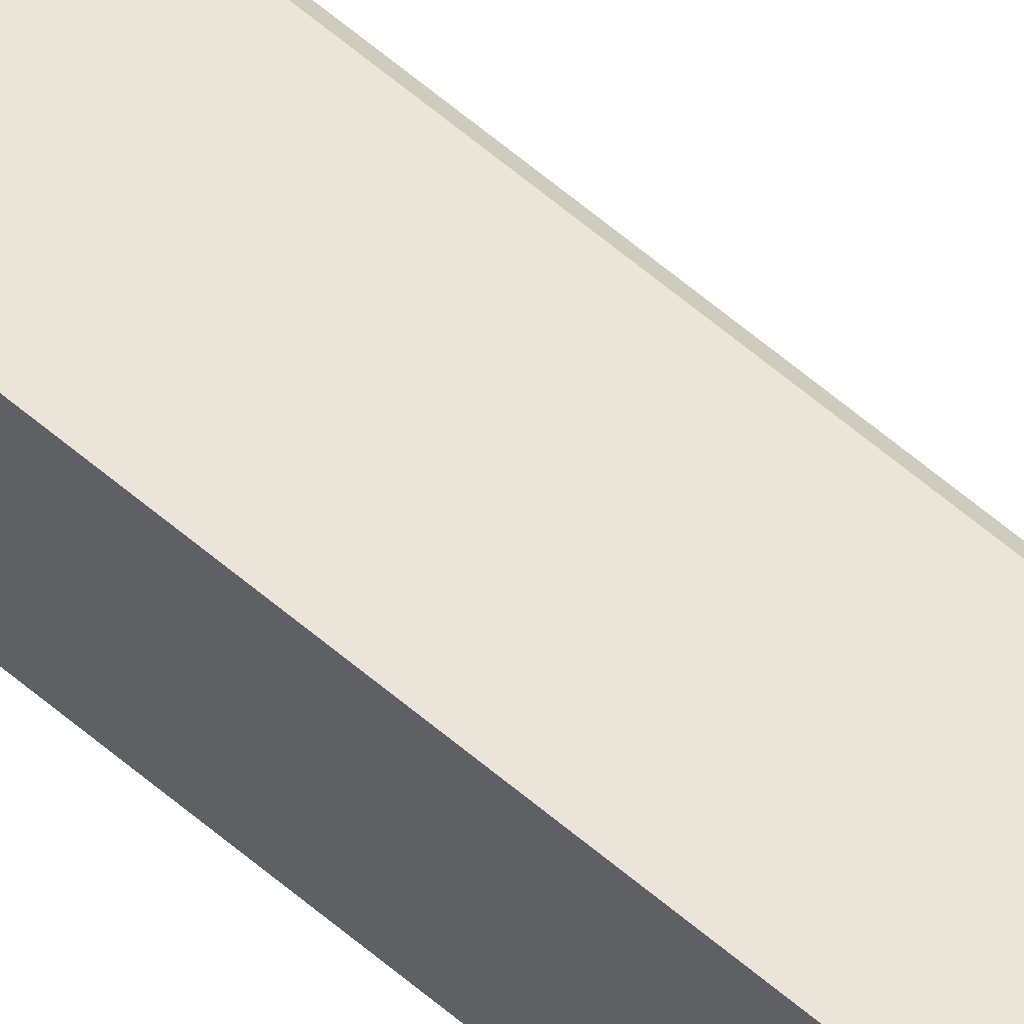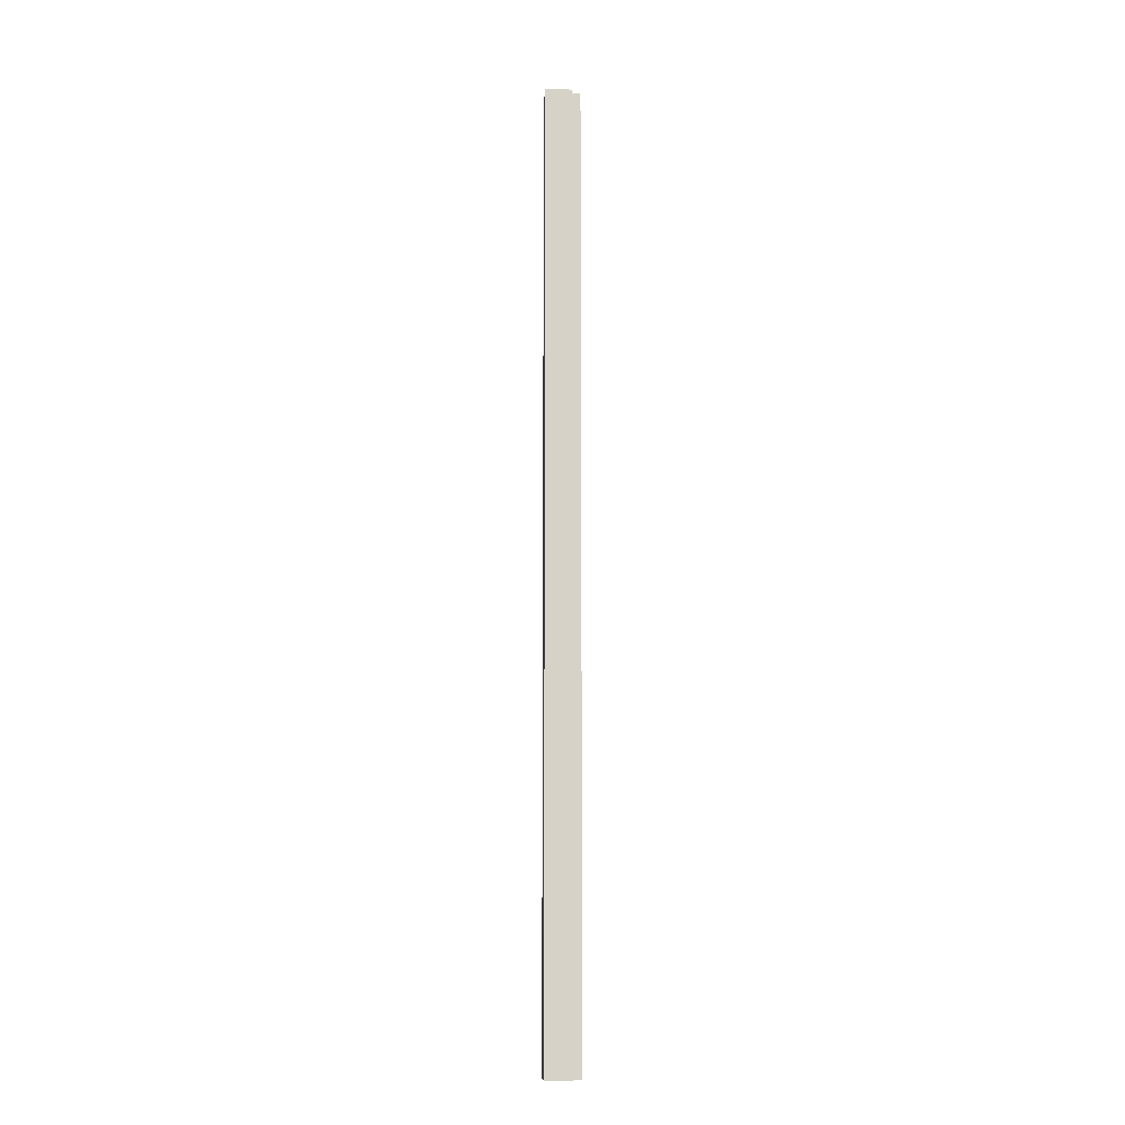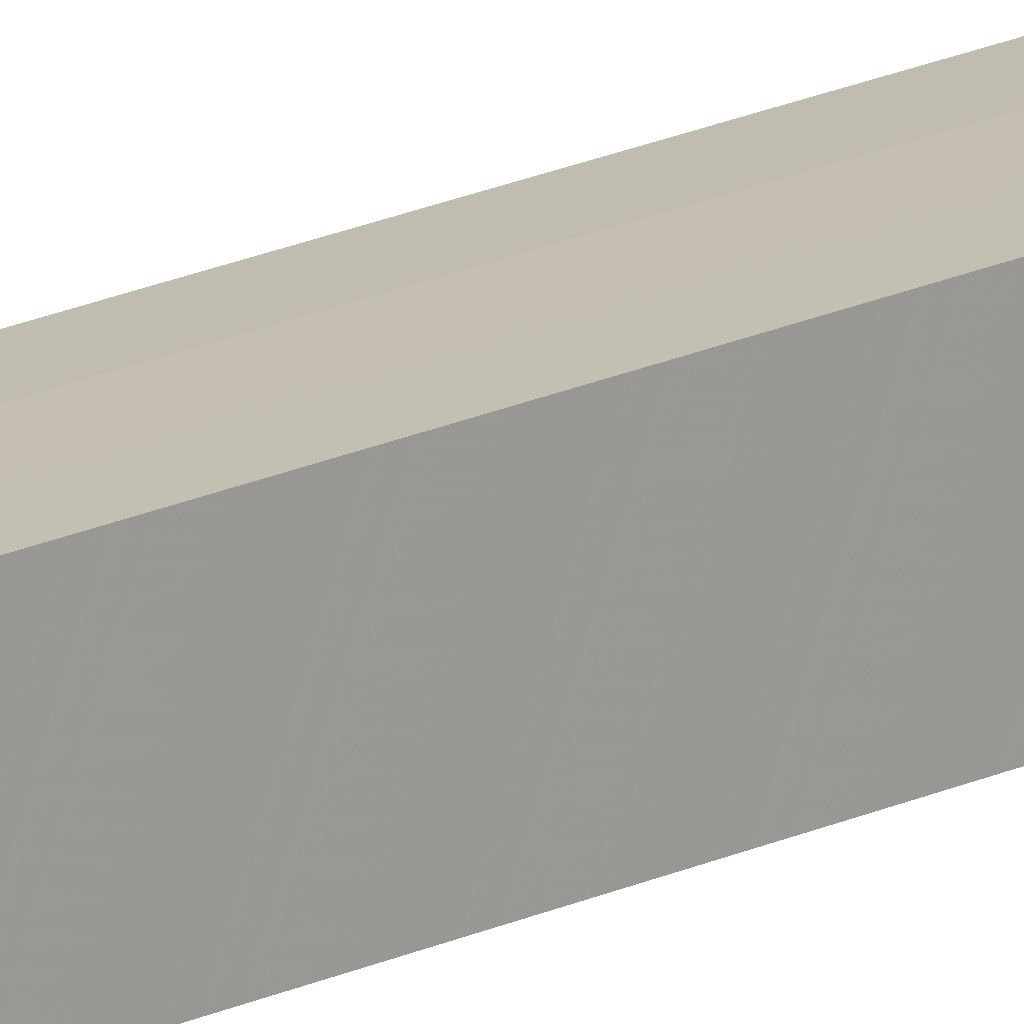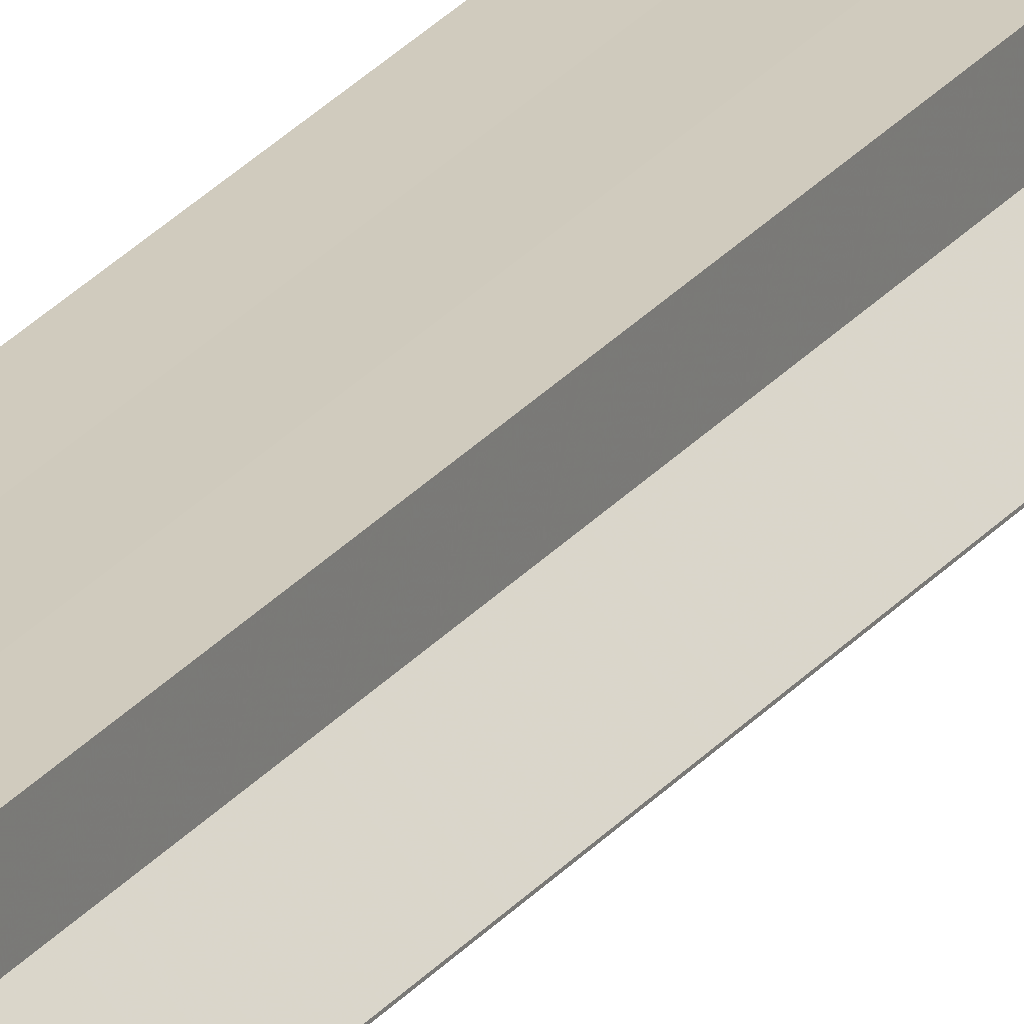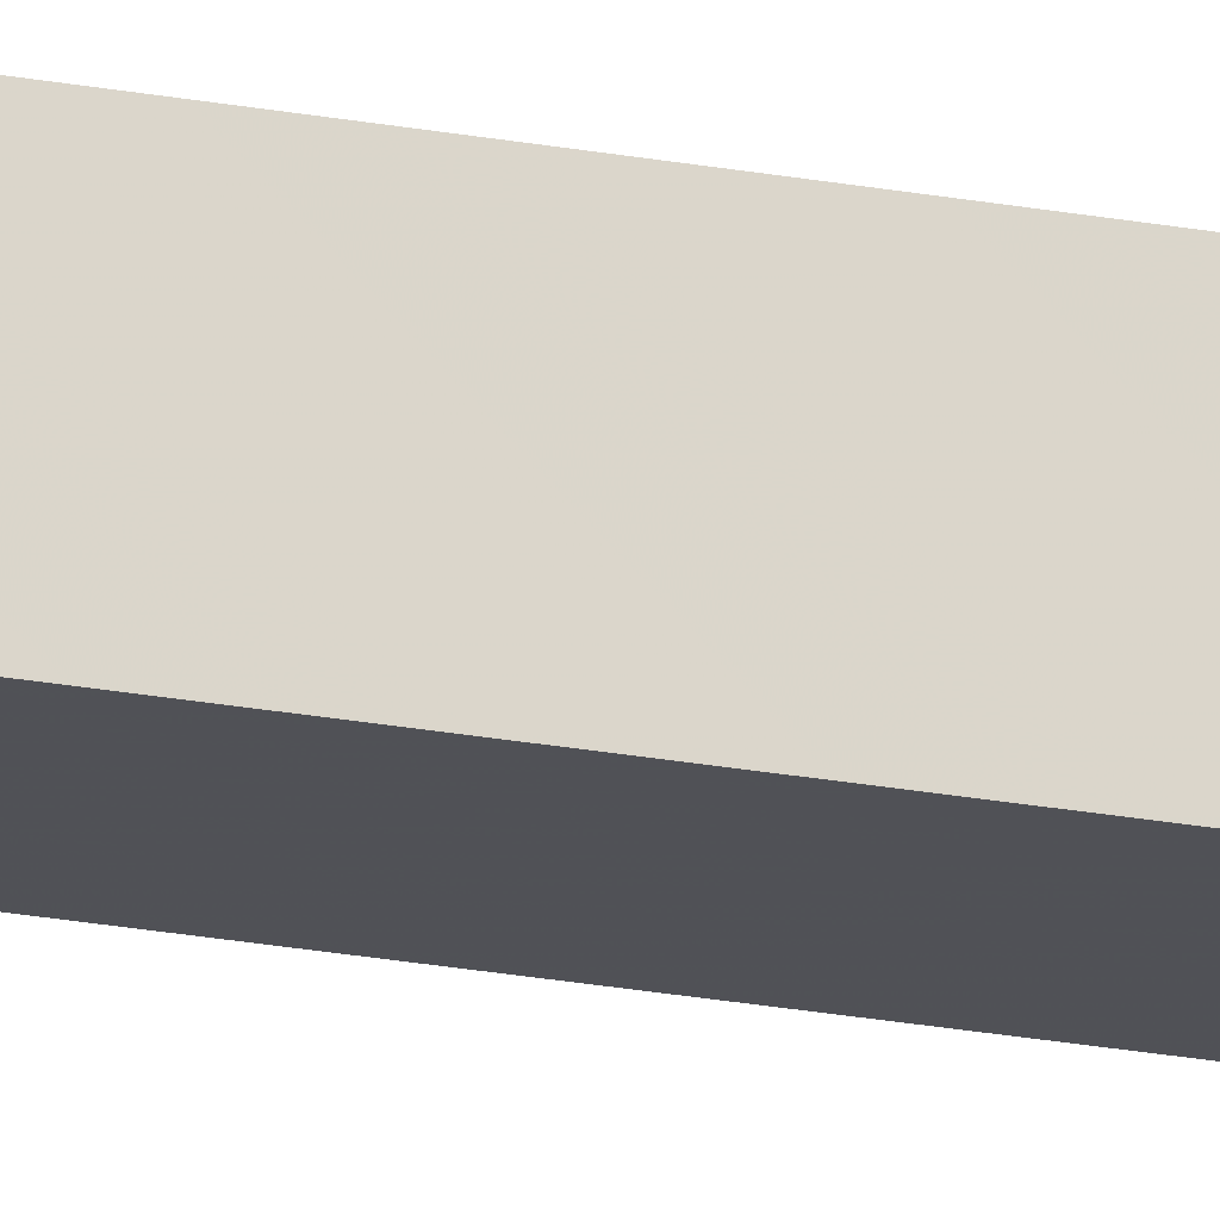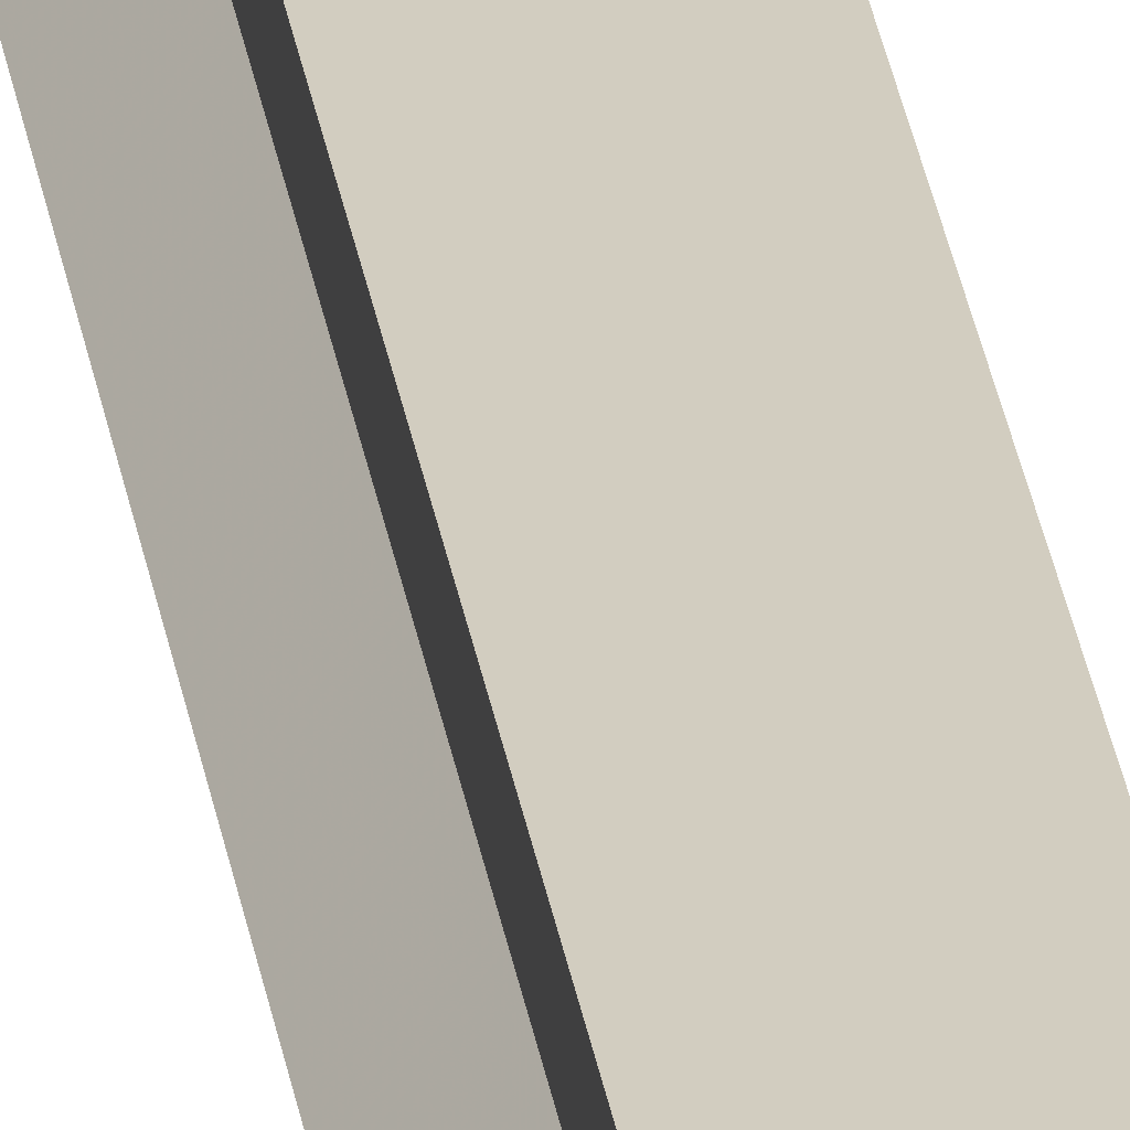
<metadata>
{"format":"obj","ext":"obj","renderer":"f3d","projection":"perspective","resolution":1024,"background":"white","views":[{"elev":58.8,"azim":-48.2,"up":"+Y"},{"elev":-11.3,"azim":-4.0,"up":"+Z"},{"elev":17.4,"azim":-134.6,"up":"+Y"},{"elev":23.2,"azim":27.1,"up":"+Y"},{"elev":-20.4,"azim":-109.8,"up":"+Y"},{"elev":24.4,"azim":172.9,"up":"+Y"}]}
</metadata>
<code>
o 4370
v 2242 1894 9.6
v 2242 1894 9.6
v 2242 1894 10.67
v 2242 1894 9.6
v 2242 1894 10.67
v 2242 1894 9.6
v 2242 1894 10.67
v 2242 1894 9.6
v 2242 1894 10.67
v 2242 1894 9.6
v 2242 1894 9.6
v 2242 1894 9.6
v 2242 1894 9.6
v 2242 1894 10.67
v 2242 1894 10.67
v 2242 1894 9.6
v 2242 1894 9.6
v 2242 1894 10.67
v 2242 1894 10.67
v 2242 1894 9.6
v 2242 1894 10.67
v 2242 1894 9.6
v 2242 1894 9.6
v 2242 1894 10.67
v 2242 1894 9.6
v 2242 1894 9.6
v 2242 1894 9.6
v 2242 1894 9.6
v 2242 1894 10.67
v 2242 1894 9.6
v 2242 1894 10.67
v 2242 1894 9.6
v 2242 1894 9.6
v 2242 1894 9.6
v 2242 1894 9.6
v 2242 1894 9.6
v 2242 1894 10.67
v 2242 1894 10.67
v 2242 1894 9.6
v 2242 1894 9.6
v 2242 1894 10.67
v 2242 1894 10.67
v 2242 1894 10.67
v 2242 1894 9.6
v 2242 1894 10.67
v 2242 1894 9.6
v 2242 1894 9.6
v 2242 1894 9.6
v 2242 1894 9.6
v 2242 1894 10.67
v 2242 1894 9.6
v 2242 1894 10.67
v 2242 1894 9.6
v 2242 1894 9.6
v 2242 1894 10.67
v 2242 1894 9.6
v 2242 1894 10.67
v 2242 1894 9.6
v 2242 1894 10.67
v 2242 1894 9.6
v 2242 1894 10.67
v 2242 1894 9.6
v 2242 1894 10.67
v 2242 1894 10.67
v 2242 1894 9.6
v 2242 1894 9.6
v 2242 1894 10.67
v 2242 1894 10.67
v 2242 1894 10.67
v 2242 1894 10.67
v 2242 1894 10.67
v 2242 1894 10.67
v 2242 1894 10.67
v 2242 1894 10.67
v 2242 1894 10.67
v 2242 1894 10.67
v 2242 1894 10.67
v 2242 1894 10.67
v 2242 1894 10.67
v 2242 1894 10.67
f 1 2 3
f 2 4 5
f 3 6 7
f 7 8 9
f 10 8 11
f 10 12 8
f 10 11 13
f 14 13 15
f 10 16 12
f 10 17 16
f 18 17 19
f 10 20 17
f 21 22 18
f 10 23 20
f 24 25 21
f 26 27 24
f 27 28 29
f 28 30 31
f 10 32 23
f 10 33 32
f 10 34 33
f 10 35 34
f 10 36 35
f 37 36 38
f 39 40 37
f 41 35 42
f 43 44 41
f 45 46 43
f 47 48 45
f 48 49 50
f 49 51 52
f 53 54 55
f 54 56 57
f 56 58 59
f 55 60 61
f 61 62 63
f 63 32 64
f 65 66 67
f 68 15 69
f 68 69 70
f 68 70 71
f 68 71 72
f 68 72 73
f 68 73 74
f 68 74 75
f 68 75 76
f 68 76 77
f 68 77 78
f 68 78 79
f 68 79 80

</code>
